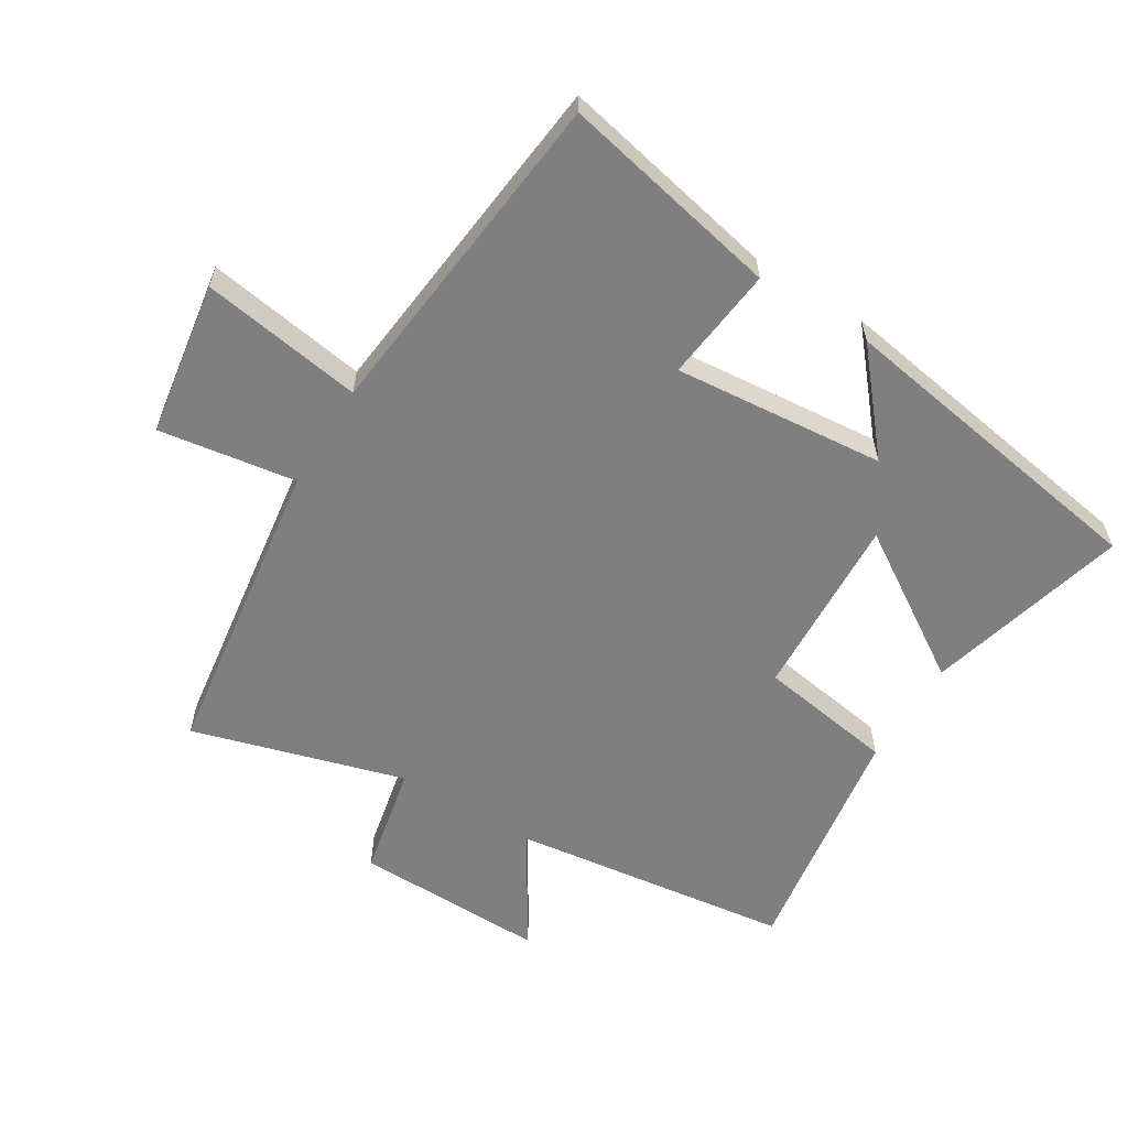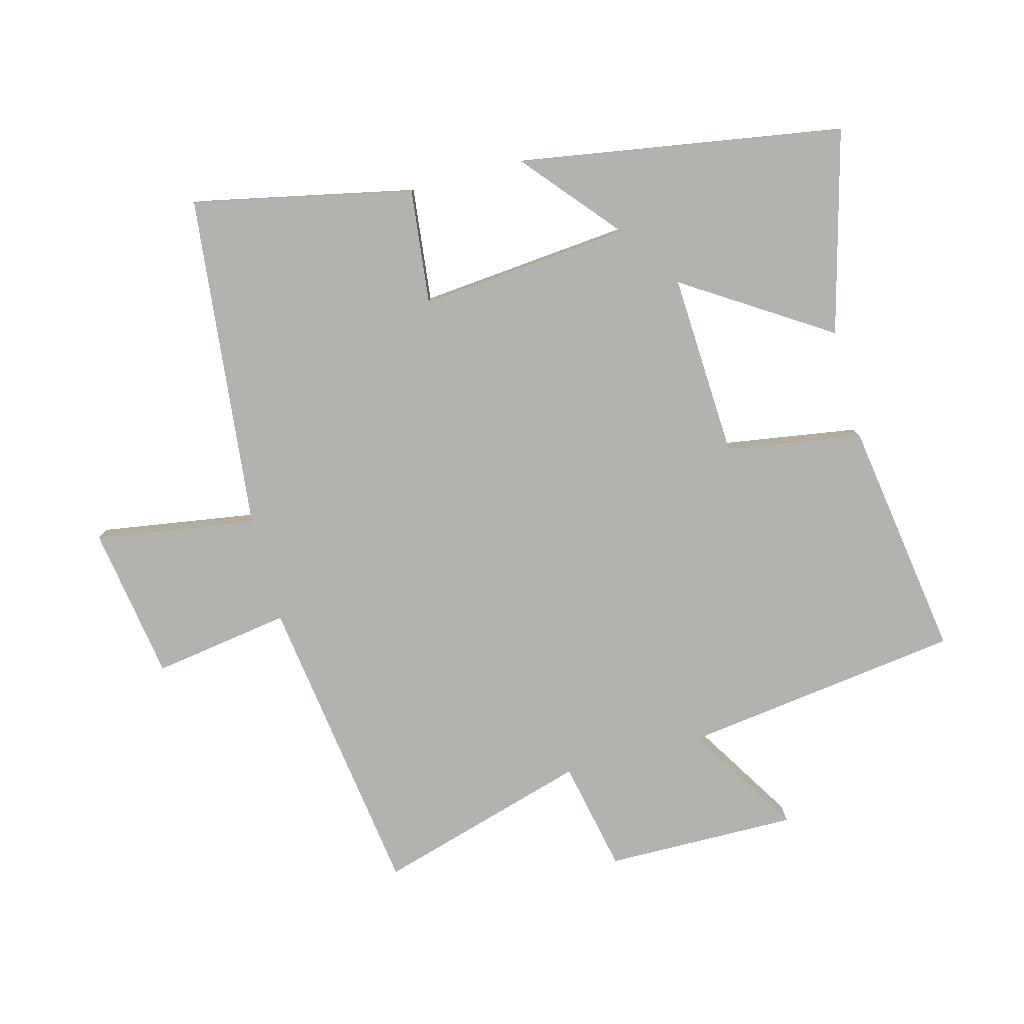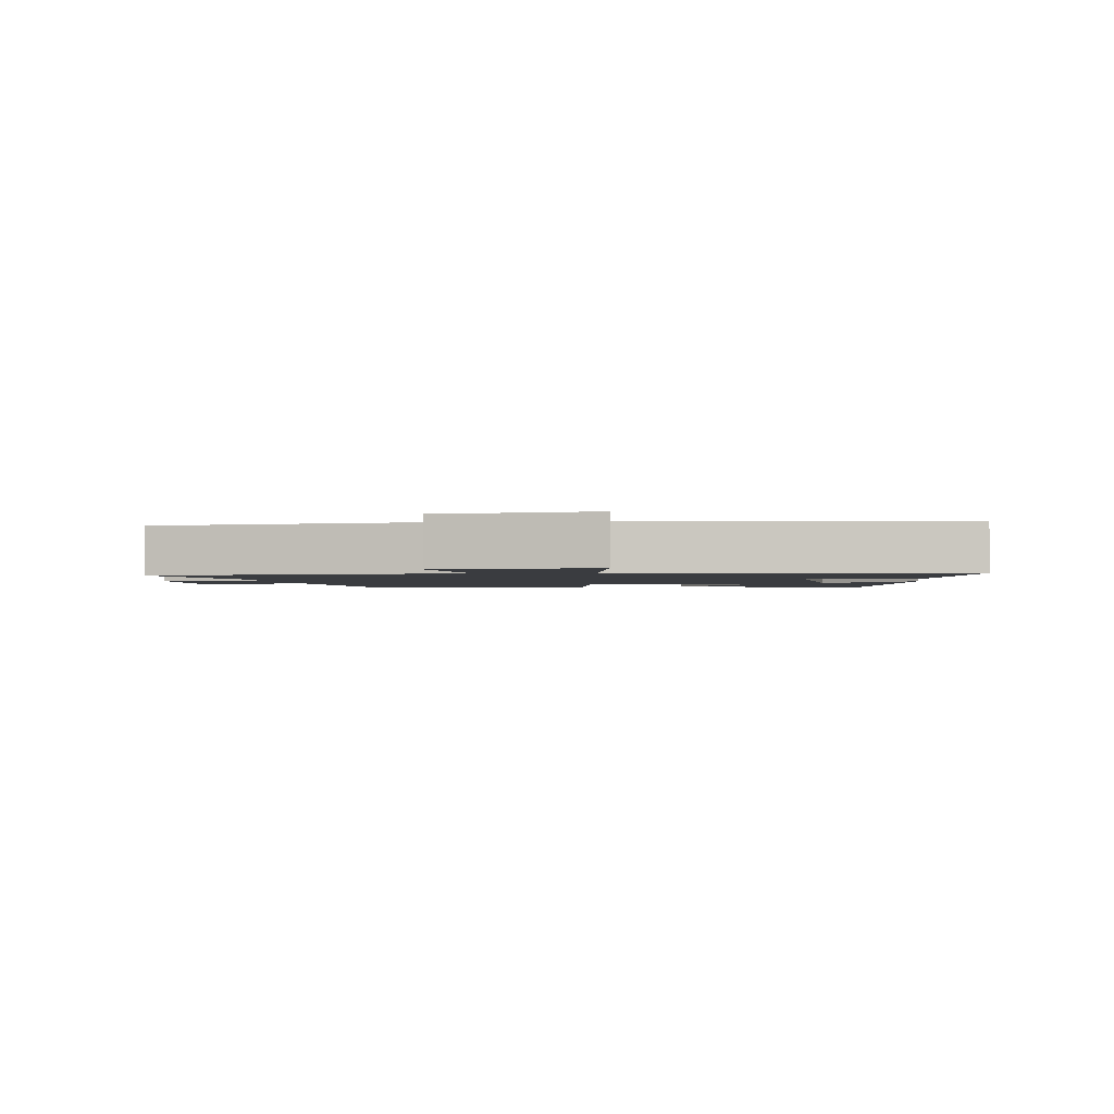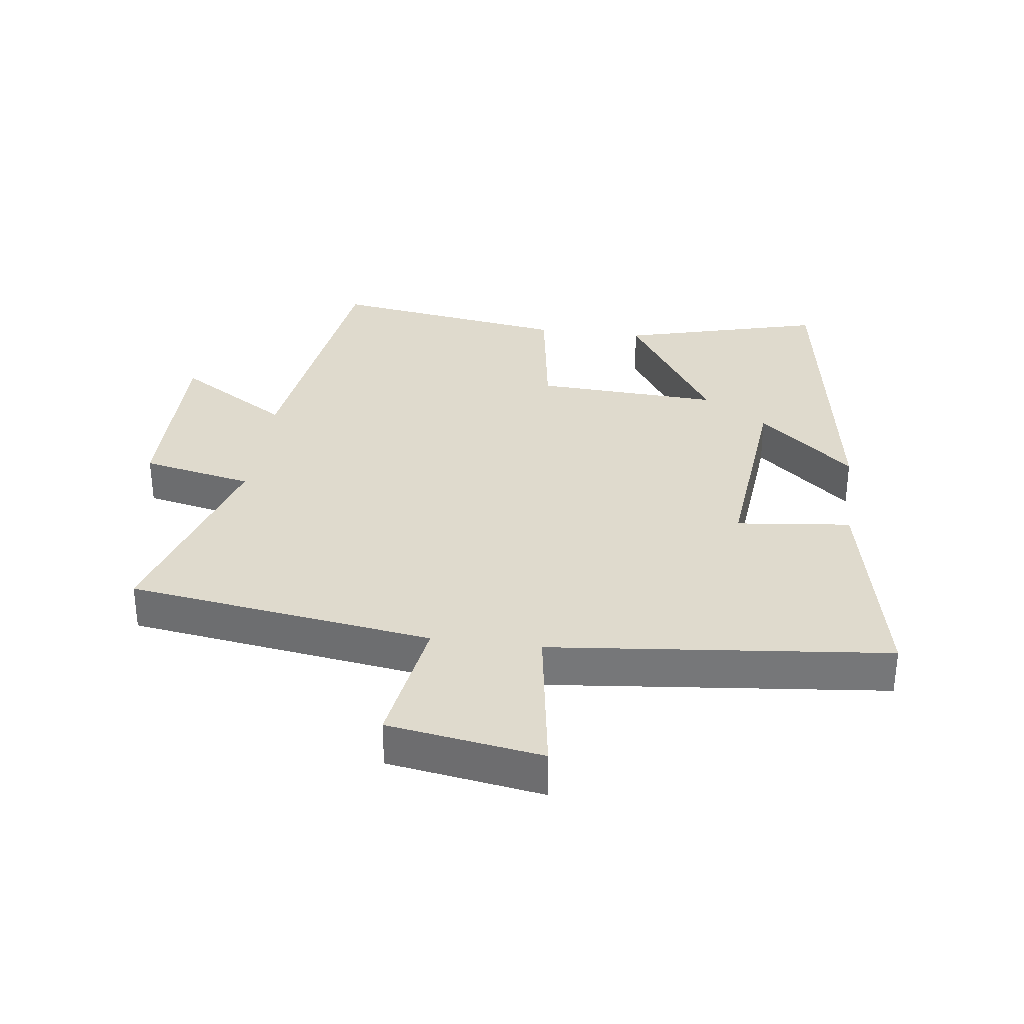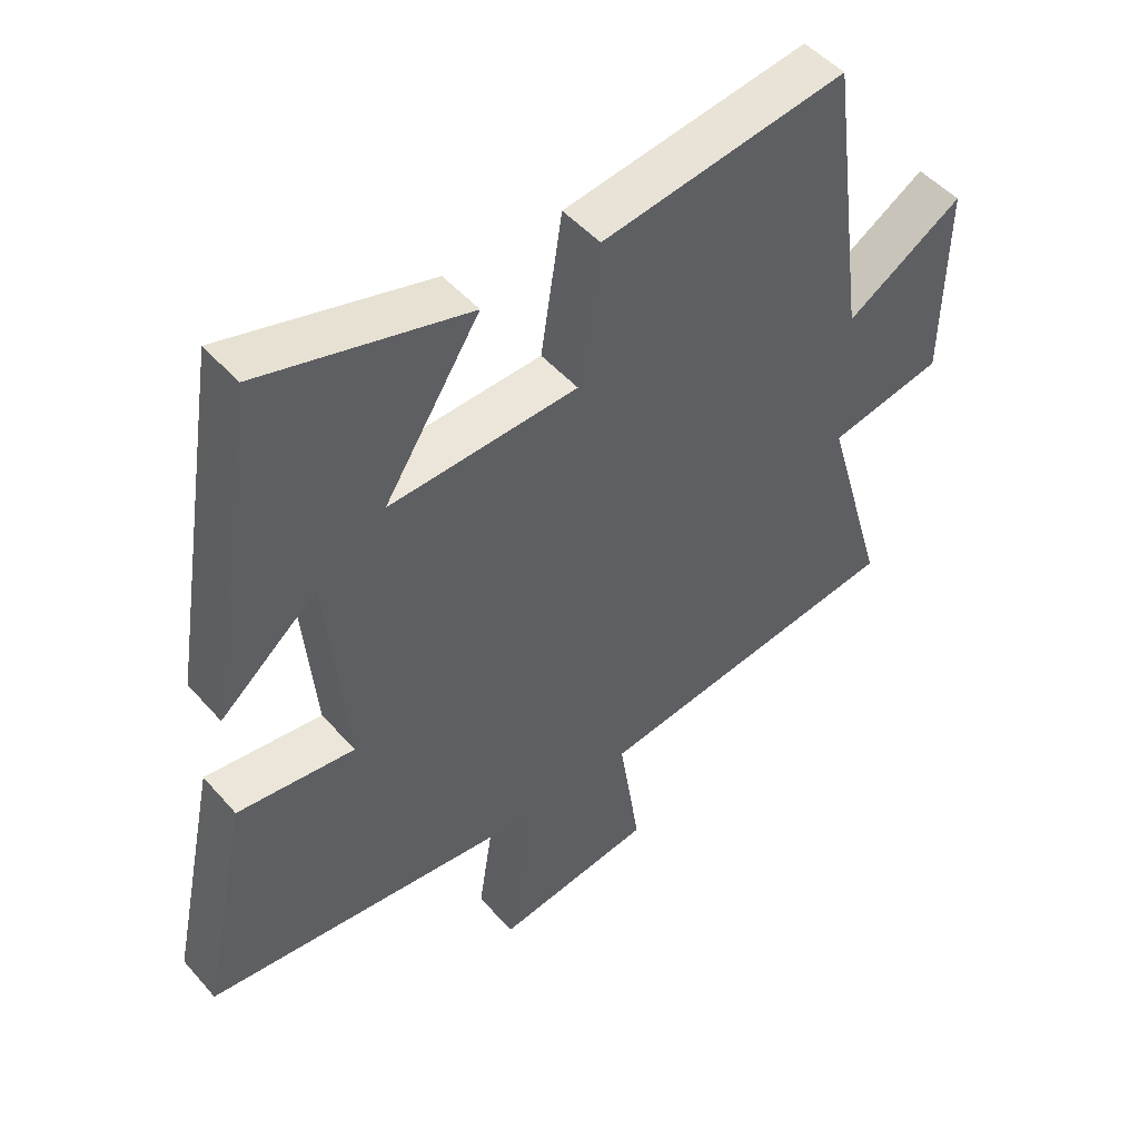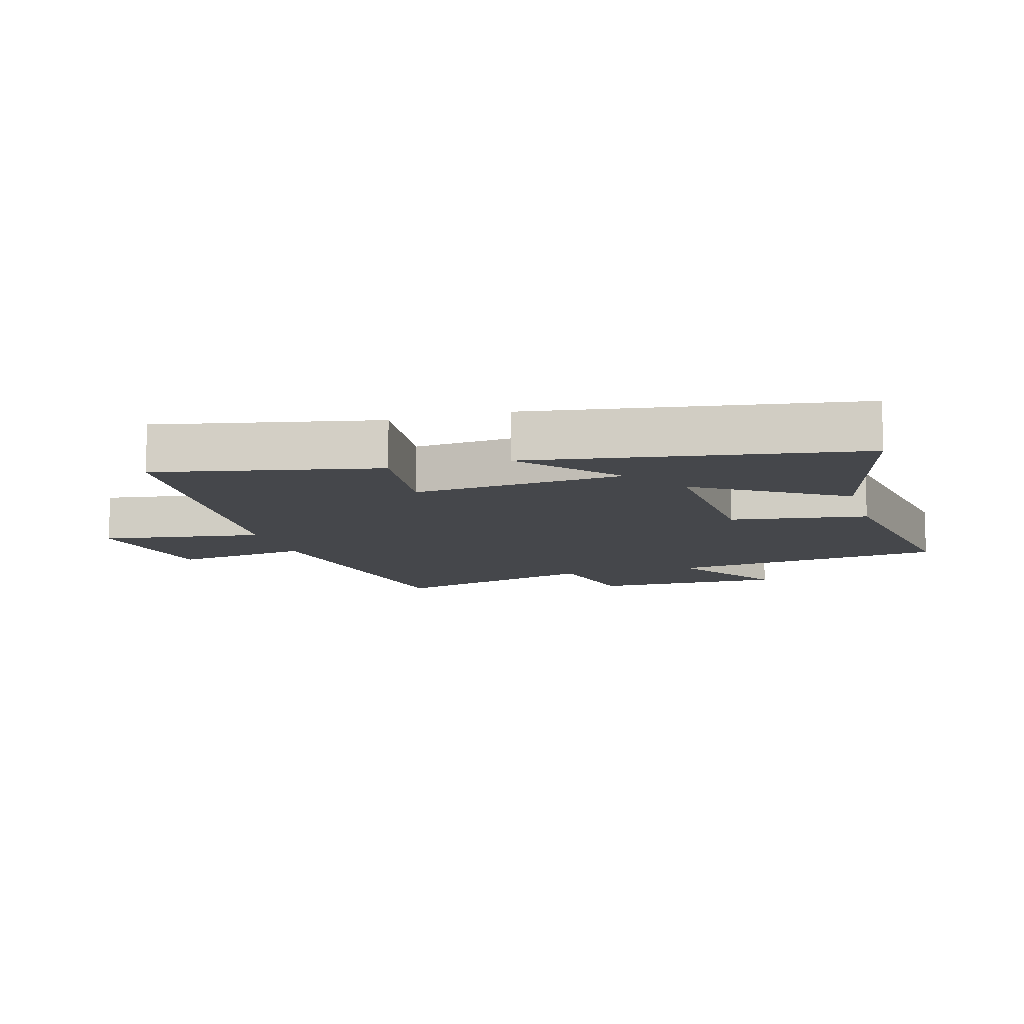
<metadata>
{"format":"obj","ext":"obj","renderer":"f3d","projection":"perspective","resolution":1024,"background":"white","views":[{"elev":-59.8,"azim":-121.6,"up":"+Y"},{"elev":-79.7,"azim":-75.1,"up":"+Y"},{"elev":-1.8,"azim":-173.7,"up":"+Y"},{"elev":32.7,"azim":-172.4,"up":"+Y"},{"elev":48.9,"azim":-39.2,"up":"+Z"},{"elev":-10.6,"azim":-73.5,"up":"+Y"}]}
</metadata>
<code>
v 0.442 0.07 0.556
v 0.5 0.07 0.121
v 0.677 0.07 0.231
v 0.673 0.07 -0.067
v 0.5 0.07 -0.103
v 0.596 0.07 -0.432
v 0.12 0.07 -0.5
v 0.153 0.07 -0.713
v -0.087 0.07 -0.751
v -0.048 0.07 -0.5
v -0.572 0.07 -0.445
v -0.5 0.07 -0.103
v -0.322 0.07 -0.123
v -0.352 0.07 0.205
v -0.5 0.07 0.079
v -0.418 0.07 0.584
v -0.104 0.07 0.5
v -0.249 0.07 0.274
v 0.037 0.07 0.288
v 0.07 0.07 0.5
v 0.442 0 0.556
v 0.5 0 0.121
v 0.677 0 0.231
v 0.673 0 -0.067
v 0.5 0 -0.103
v 0.596 0 -0.432
v 0.12 0 -0.5
v 0.153 0 -0.713
v -0.087 0 -0.751
v -0.048 0 -0.5
v -0.572 0 -0.445
v -0.5 0 -0.103
v -0.322 0 -0.123
v -0.352 0 0.205
v -0.5 0 0.079
v -0.418 0 0.584
v -0.104 0 0.5
v -0.249 0 0.274
v 0.037 0 0.288
v 0.07 0 0.5
f 19 20 1 2
f 18 19 2
f 16 17 18
f 14 15 16
f 14 16 18
f 13 14 18 2
f 10 11 12 13
f 7 8 9 10
f 7 10 13
f 6 7 13
f 5 6 13
f 2 3 4 5
f 2 5 13
f 22 21 40 39
f 22 39 38
f 38 37 36
f 36 35 34
f 38 36 34
f 22 38 34 33
f 33 32 31 30
f 30 29 28 27
f 33 30 27
f 33 27 26
f 33 26 25
f 25 24 23 22
f 33 25 22
f 1 21 22 2
f 2 22 23 3
f 3 23 24 4
f 4 24 25 5
f 5 25 26 6
f 6 26 27 7
f 7 27 28 8
f 8 28 29 9
f 9 29 30 10
f 10 30 31 11
f 11 31 32 12
f 12 32 33 13
f 13 33 34 14
f 14 34 35 15
f 15 35 36 16
f 16 36 37 17
f 17 37 38 18
f 18 38 39 19
f 19 39 40 20
f 20 40 21 1

</code>
